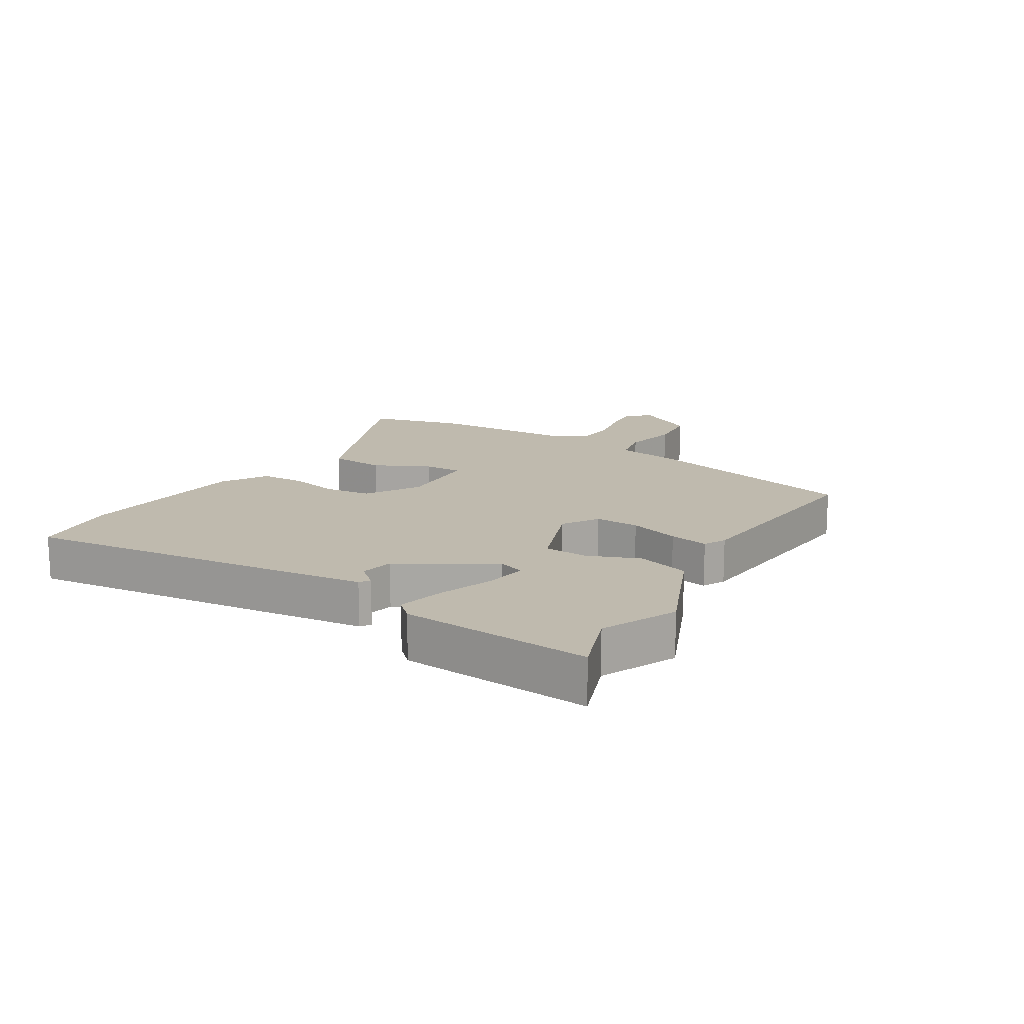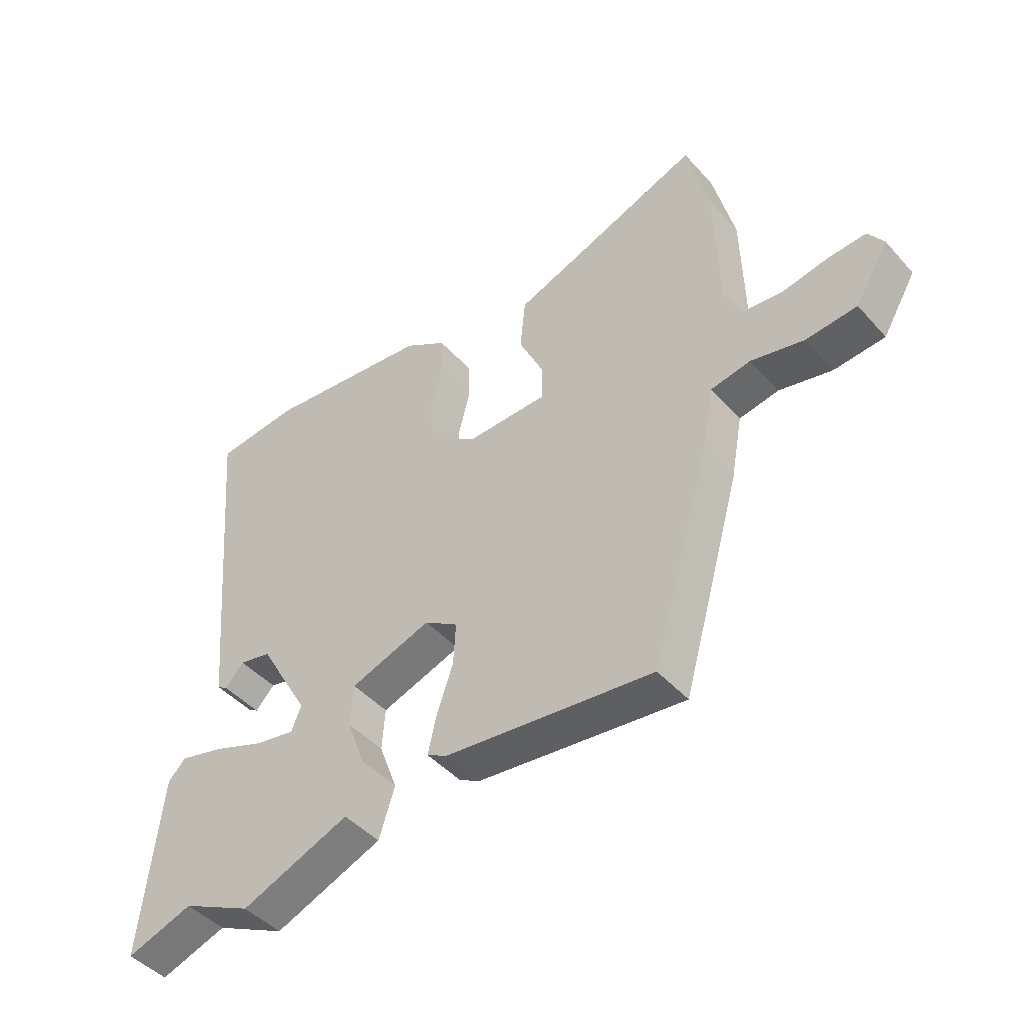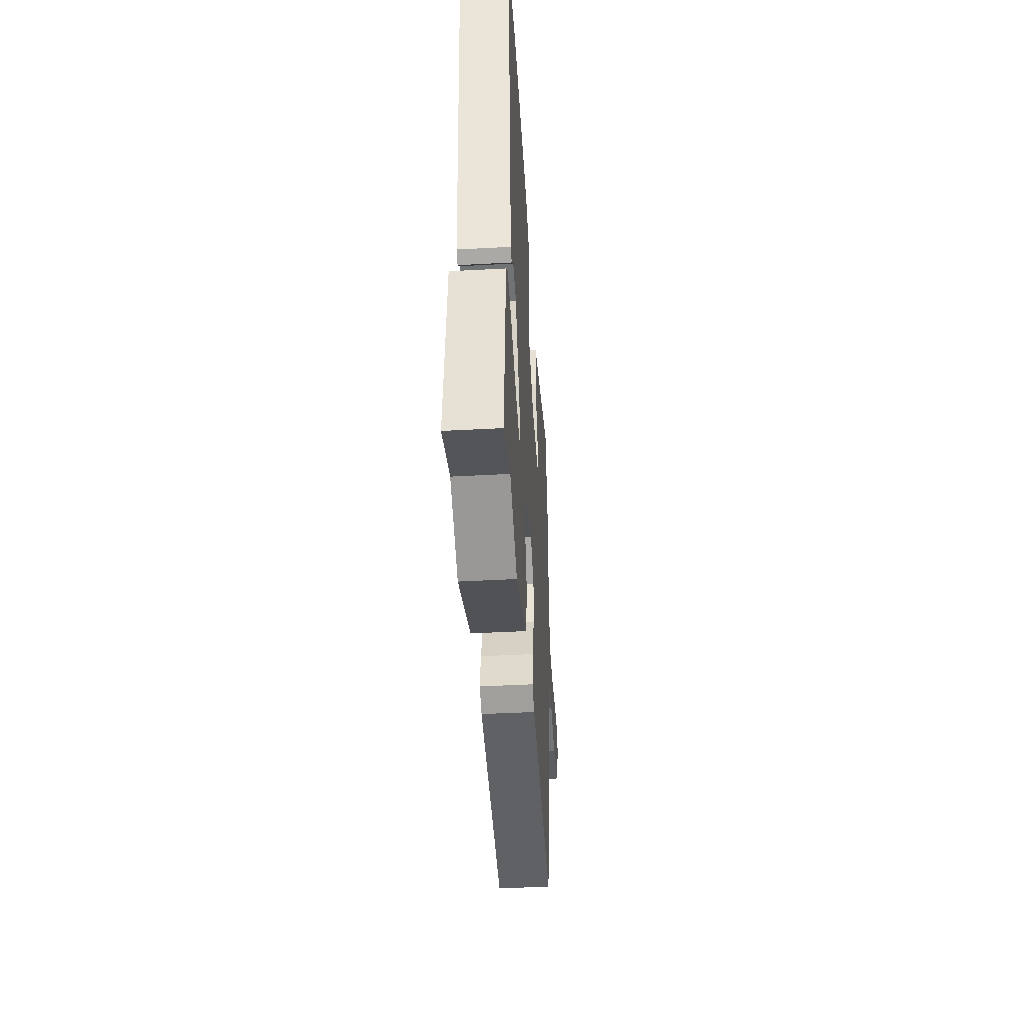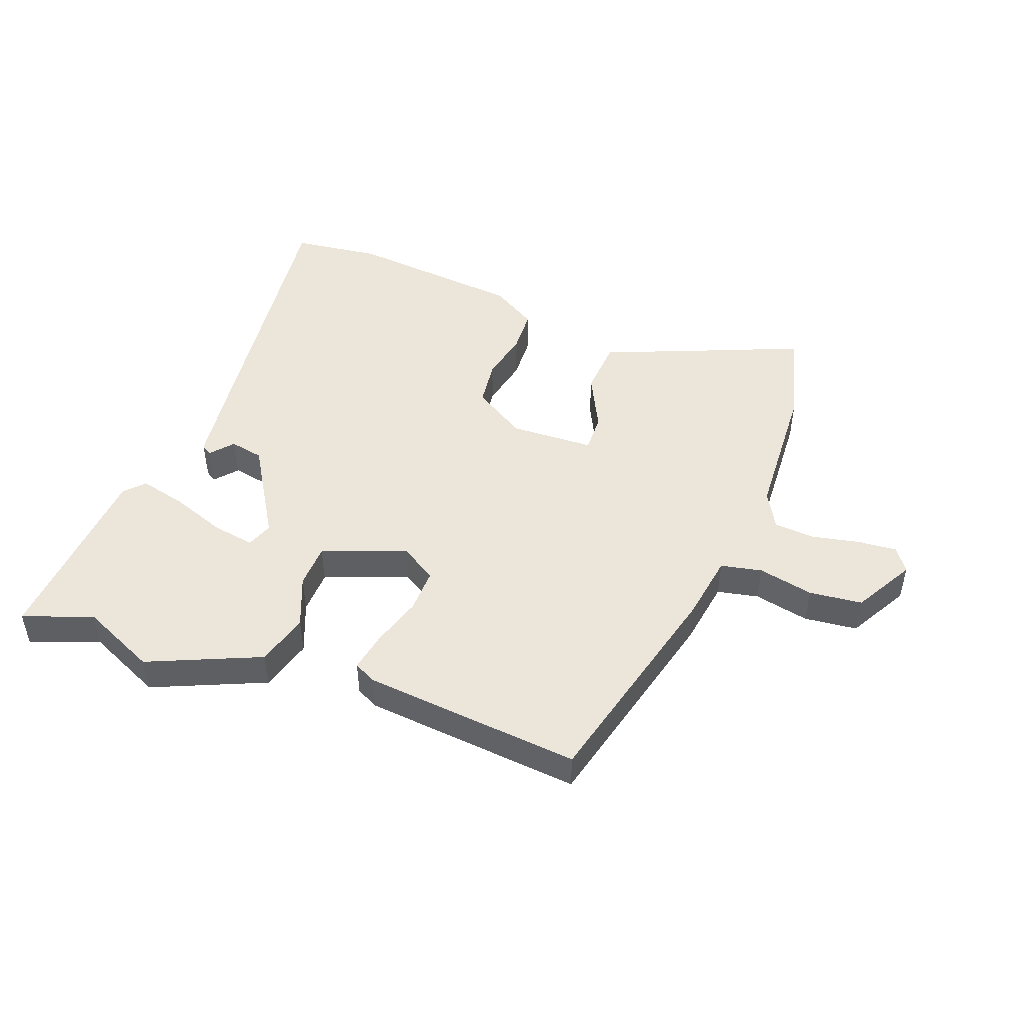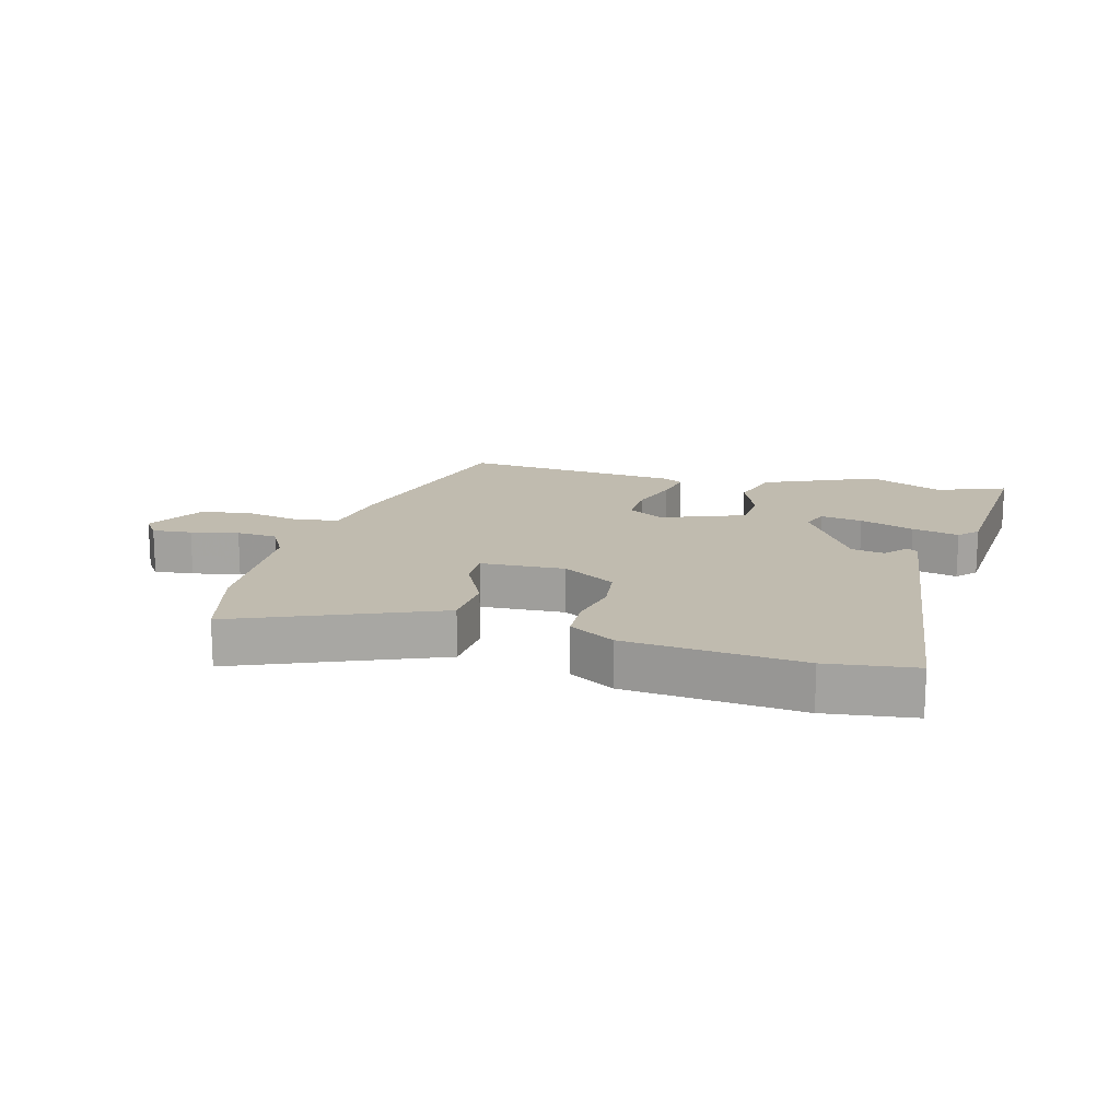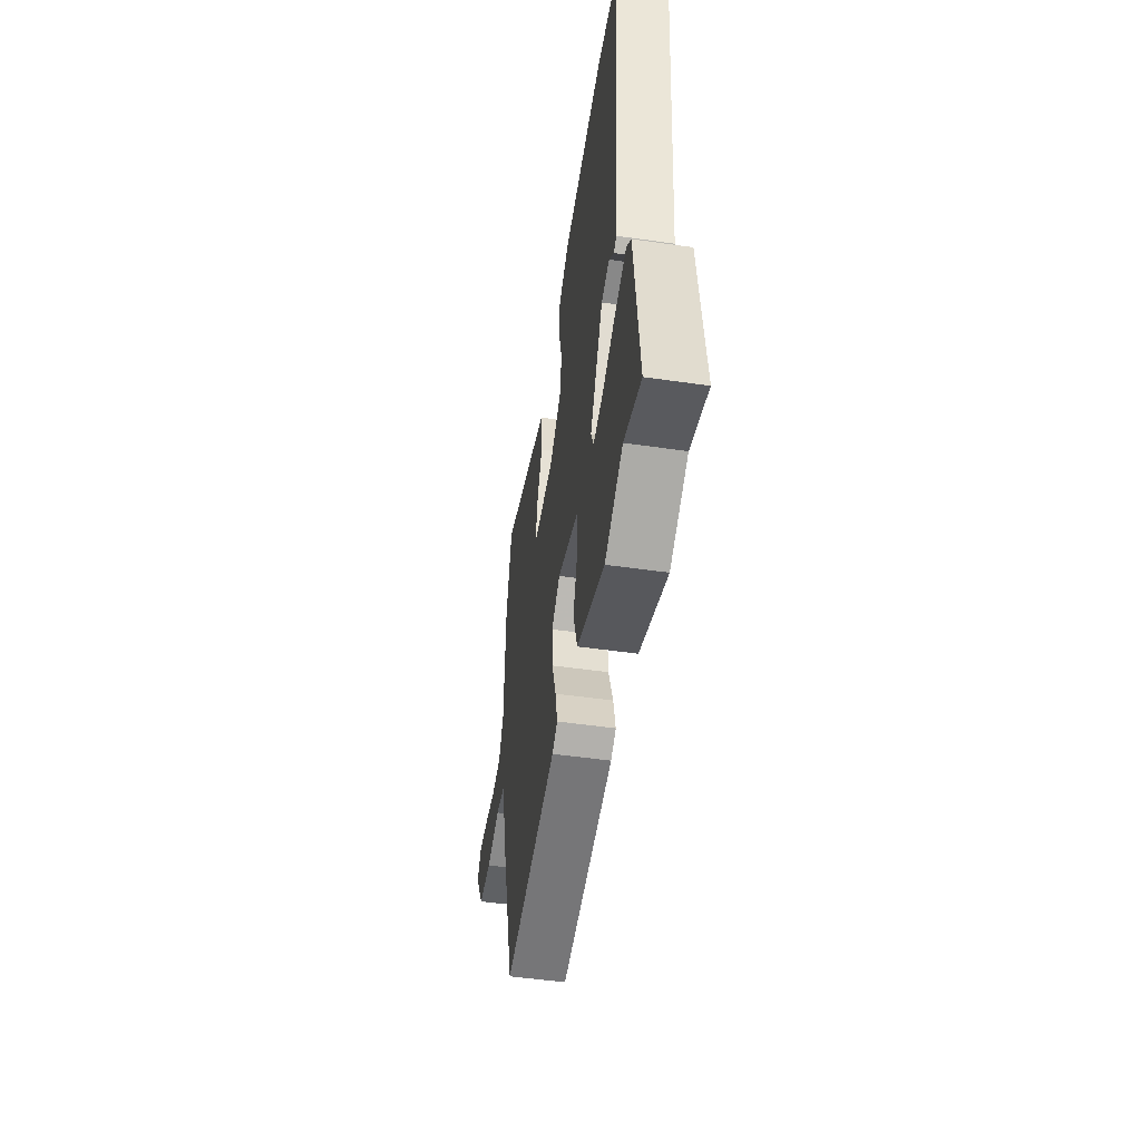
<metadata>
{"format":"obj","ext":"obj","renderer":"f3d","projection":"perspective","resolution":1024,"background":"white","views":[{"elev":15.5,"azim":120.0,"up":"+Y"},{"elev":-45.4,"azim":-141.1,"up":"+Z"},{"elev":-43.0,"azim":93.7,"up":"+Z"},{"elev":48.5,"azim":-161.1,"up":"+Y"},{"elev":15.9,"azim":13.4,"up":"+Y"},{"elev":-50.1,"azim":81.0,"up":"+Z"}]}
</metadata>
<code>
v 0.358 0.07 0.514
v 0.501 0.07 0.5
v 0.463 0.07 0.077
v 0.449 0.07 -0.072
v 0.432 0.07 -0.083
v 0.4 0.07 -0.048
v 0.346 0.07 -0.06
v 0.26 0.07 -0.211
v 0.277 0.07 -0.253
v 0.345 0.07 -0.24
v 0.432 0.07 -0.206
v 0.507 0.07 -0.186
v 0.537 0.07 -0.216
v 0.569 0.07 -0.523
v 0.456 0.07 -0.485
v 0.337 0.07 -0.543
v 0.154 0.07 -0.47
v 0.127 0.07 -0.386
v 0.158 0.07 -0.302
v 0.153 0.07 -0.231
v 0.016 0.07 -0.184
v -0.041 0.07 -0.221
v -0.037 0.07 -0.293
v -0.009 0.07 -0.374
v 0.005 0.07 -0.437
v -0.03 0.07 -0.456
v -0.381 0.07 -0.498
v -0.481 0.07 -0.148
v -0.501 0.07 -0.041
v -0.568 0.07 -0.029
v -0.657 0.07 -0.05
v -0.743 0.07 -0.043
v -0.8 0.07 0.052
v -0.774 0.07 0.091
v -0.71 0.07 0.087
v -0.633 0.07 0.073
v -0.567 0.07 0.08
v -0.536 0.07 0.14
v -0.531 0.07 0.369
v -0.495 0.07 0.52
v -0.323 0.07 0.455
v -0.17 0.07 0.398
v -0.161 0.07 0.308
v -0.203 0.07 0.217
v -0.203 0.07 0.155
v -0.067 0.07 0.153
v 0.017 0.07 0.208
v 0.024 0.07 0.283
v 0.004 0.07 0.363
v 0.005 0.07 0.434
v 0.077 0.07 0.48
v 0.358 0 0.514
v 0.501 0 0.5
v 0.463 0 0.077
v 0.449 0 -0.072
v 0.432 0 -0.083
v 0.4 0 -0.048
v 0.346 0 -0.06
v 0.26 0 -0.211
v 0.277 0 -0.253
v 0.345 0 -0.24
v 0.432 0 -0.206
v 0.507 0 -0.186
v 0.537 0 -0.216
v 0.569 0 -0.523
v 0.456 0 -0.485
v 0.337 0 -0.543
v 0.154 0 -0.47
v 0.127 0 -0.386
v 0.158 0 -0.302
v 0.153 0 -0.231
v 0.016 0 -0.184
v -0.041 0 -0.221
v -0.037 0 -0.293
v -0.009 0 -0.374
v 0.005 0 -0.437
v -0.03 0 -0.456
v -0.381 0 -0.498
v -0.481 0 -0.148
v -0.501 0 -0.041
v -0.568 0 -0.029
v -0.657 0 -0.05
v -0.743 0 -0.043
v -0.8 0 0.052
v -0.774 0 0.091
v -0.71 0 0.087
v -0.633 0 0.073
v -0.567 0 0.08
v -0.536 0 0.14
v -0.531 0 0.369
v -0.495 0 0.52
v -0.323 0 0.455
v -0.17 0 0.398
v -0.161 0 0.308
v -0.203 0 0.217
v -0.203 0 0.155
v -0.067 0 0.153
v 0.017 0 0.208
v 0.024 0 0.283
v 0.004 0 0.363
v 0.005 0 0.434
v 0.077 0 0.48
f 2 3 4
f 1 2 4
f 51 1 4
f 50 51 4
f 49 50 4
f 48 49 4
f 47 48 4
f 41 42 43 44
f 41 44 45
f 40 41 45
f 39 40 45
f 38 39 45
f 37 38 45 46
f 34 35 36
f 33 34 36
f 32 33 36
f 31 32 36
f 30 31 36
f 29 30 36 37
f 27 28 29
f 26 27 29
f 25 26 29
f 24 25 29
f 23 24 29
f 29 37 46
f 23 29 46
f 22 23 46
f 17 18 19
f 16 17 19
f 15 16 19
f 15 19 20
f 13 14 15
f 12 13 15
f 11 12 15
f 10 11 15
f 9 10 15
f 9 15 20
f 8 9 20 21
f 4 5 6
f 47 4 6
f 47 6 7
f 21 22 46 47
f 7 8 21 47
f 55 54 53
f 55 53 52
f 55 52 102
f 55 102 101
f 55 101 100
f 55 100 99
f 55 99 98
f 95 94 93 92
f 96 95 92
f 96 92 91
f 96 91 90
f 96 90 89
f 97 96 89 88
f 87 86 85
f 87 85 84
f 87 84 83
f 87 83 82
f 87 82 81
f 88 87 81 80
f 80 79 78
f 80 78 77
f 80 77 76
f 80 76 75
f 80 75 74
f 97 88 80
f 97 80 74
f 97 74 73
f 70 69 68
f 70 68 67
f 70 67 66
f 71 70 66
f 66 65 64
f 66 64 63
f 66 63 62
f 66 62 61
f 66 61 60
f 71 66 60
f 72 71 60 59
f 57 56 55
f 57 55 98
f 58 57 98
f 98 97 73 72
f 98 72 59 58
f 1 52 53 2
f 2 53 54 3
f 3 54 55 4
f 4 55 56 5
f 5 56 57 6
f 6 57 58 7
f 7 58 59 8
f 8 59 60 9
f 9 60 61 10
f 10 61 62 11
f 11 62 63 12
f 12 63 64 13
f 13 64 65 14
f 14 65 66 15
f 15 66 67 16
f 16 67 68 17
f 17 68 69 18
f 18 69 70 19
f 19 70 71 20
f 20 71 72 21
f 21 72 73 22
f 22 73 74 23
f 23 74 75 24
f 24 75 76 25
f 25 76 77 26
f 26 77 78 27
f 27 78 79 28
f 28 79 80 29
f 29 80 81 30
f 30 81 82 31
f 31 82 83 32
f 32 83 84 33
f 33 84 85 34
f 34 85 86 35
f 35 86 87 36
f 36 87 88 37
f 37 88 89 38
f 38 89 90 39
f 39 90 91 40
f 40 91 92 41
f 41 92 93 42
f 42 93 94 43
f 43 94 95 44
f 44 95 96 45
f 45 96 97 46
f 46 97 98 47
f 47 98 99 48
f 48 99 100 49
f 49 100 101 50
f 50 101 102 51
f 51 102 52 1

</code>
